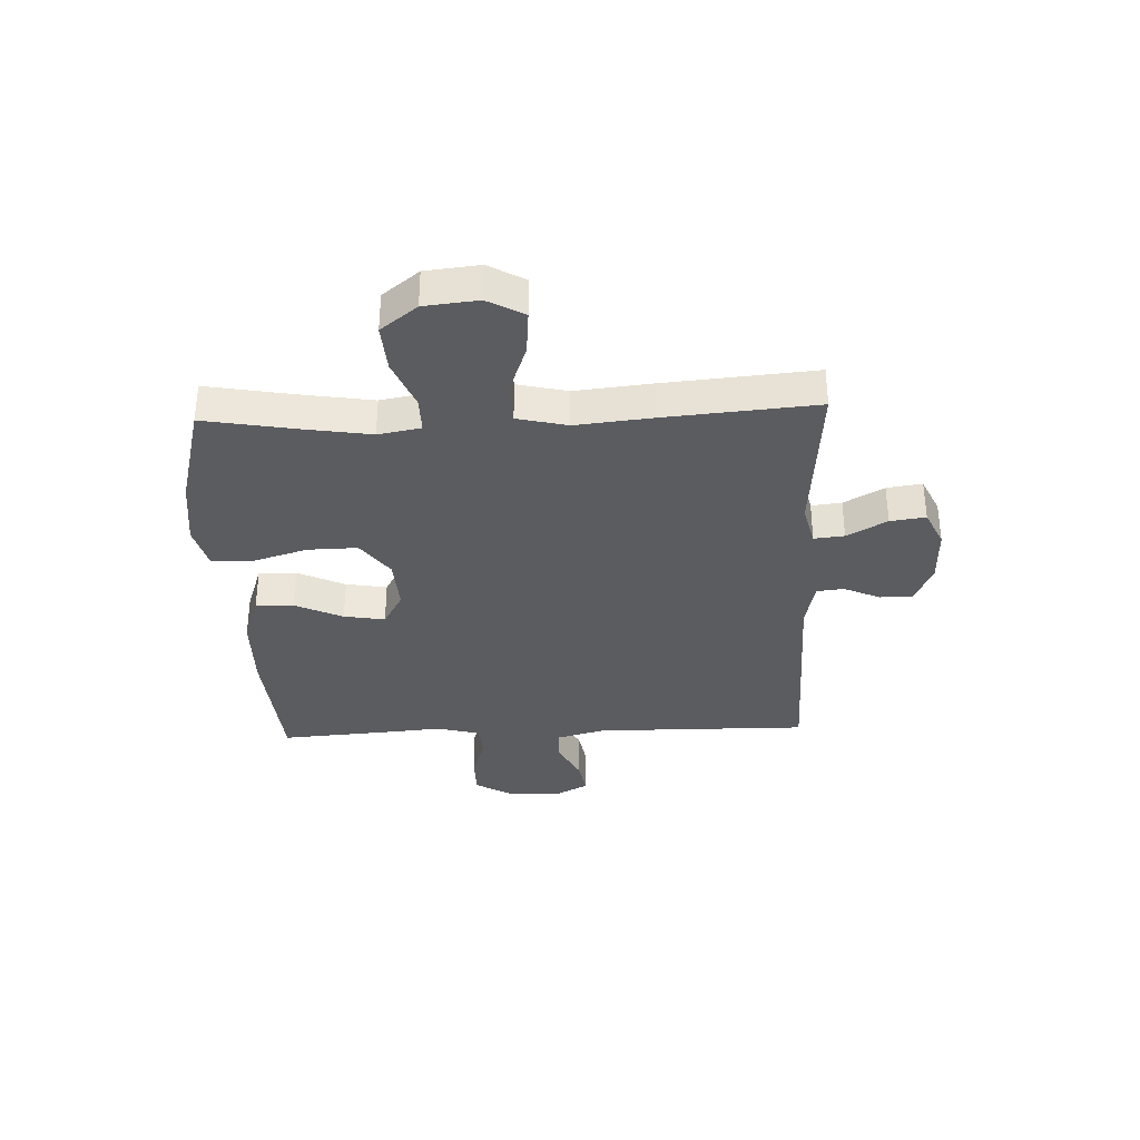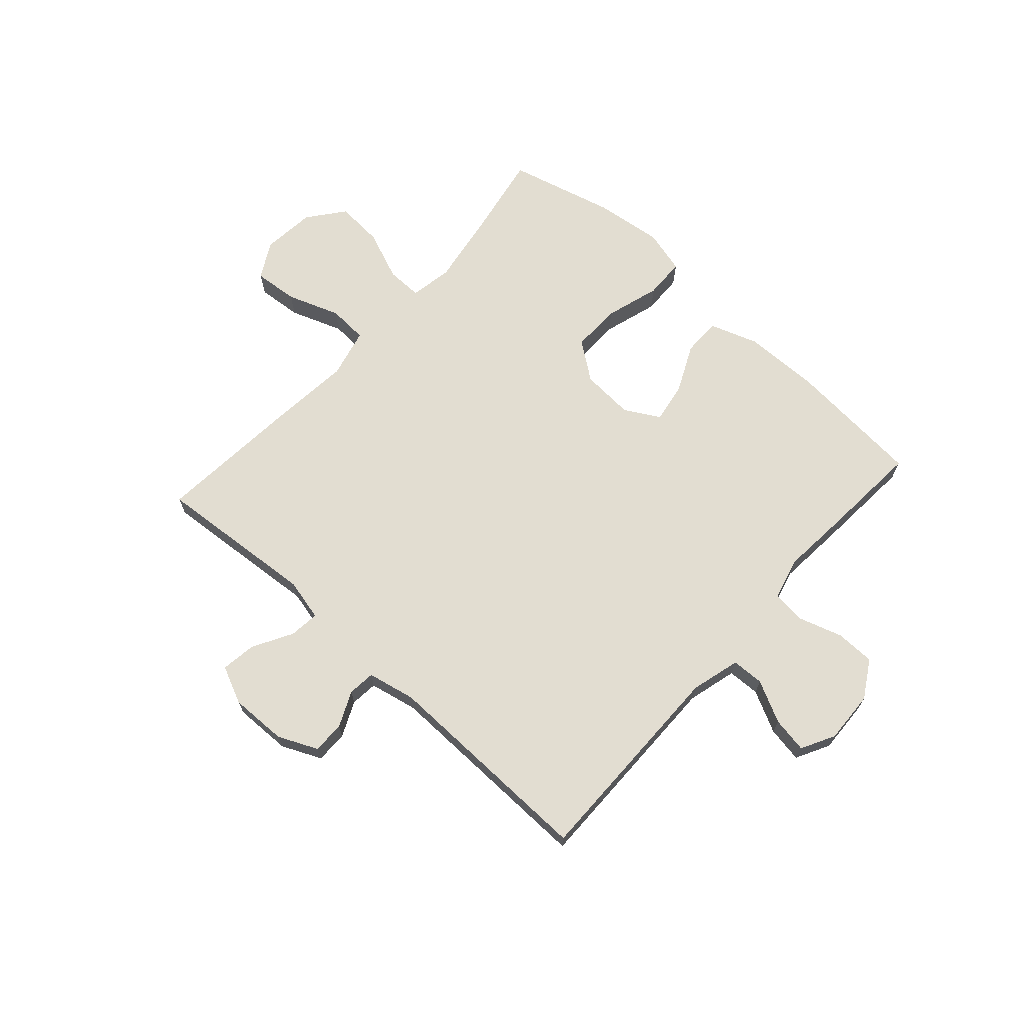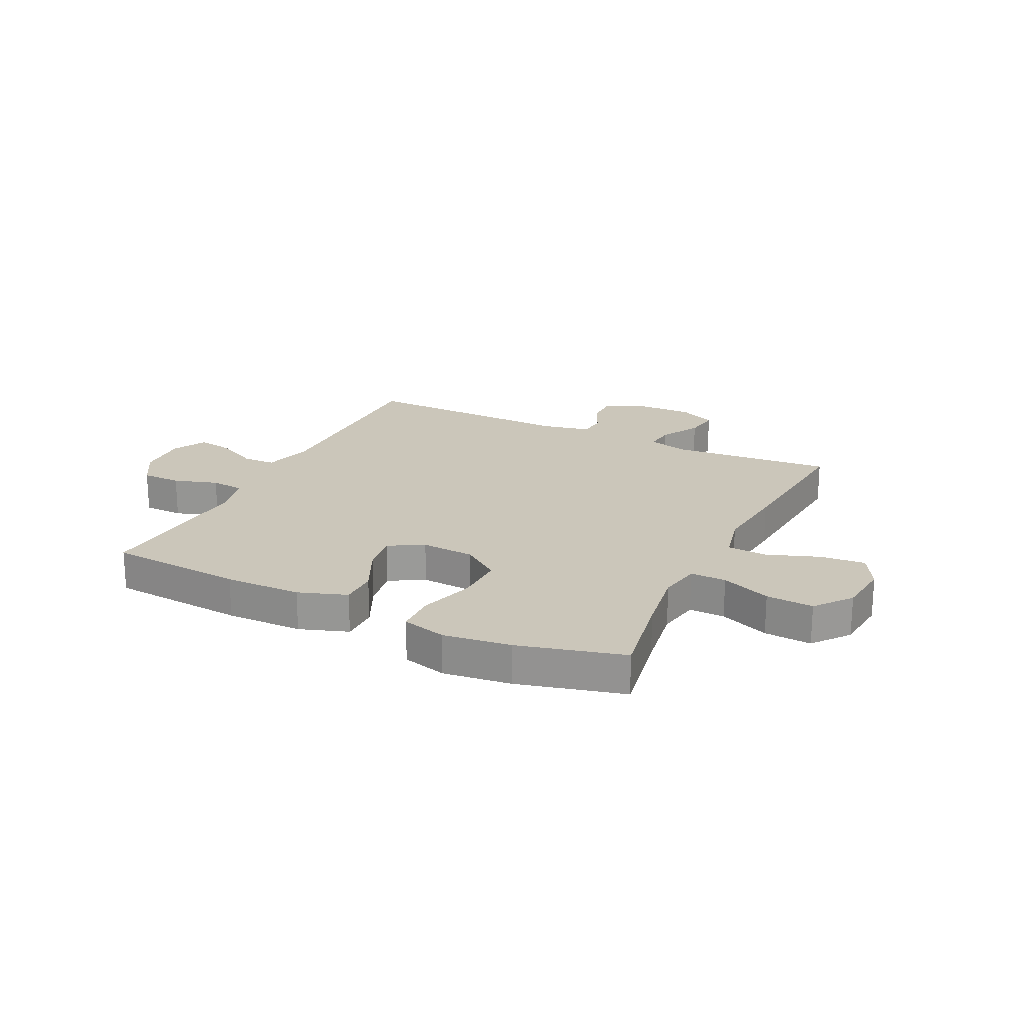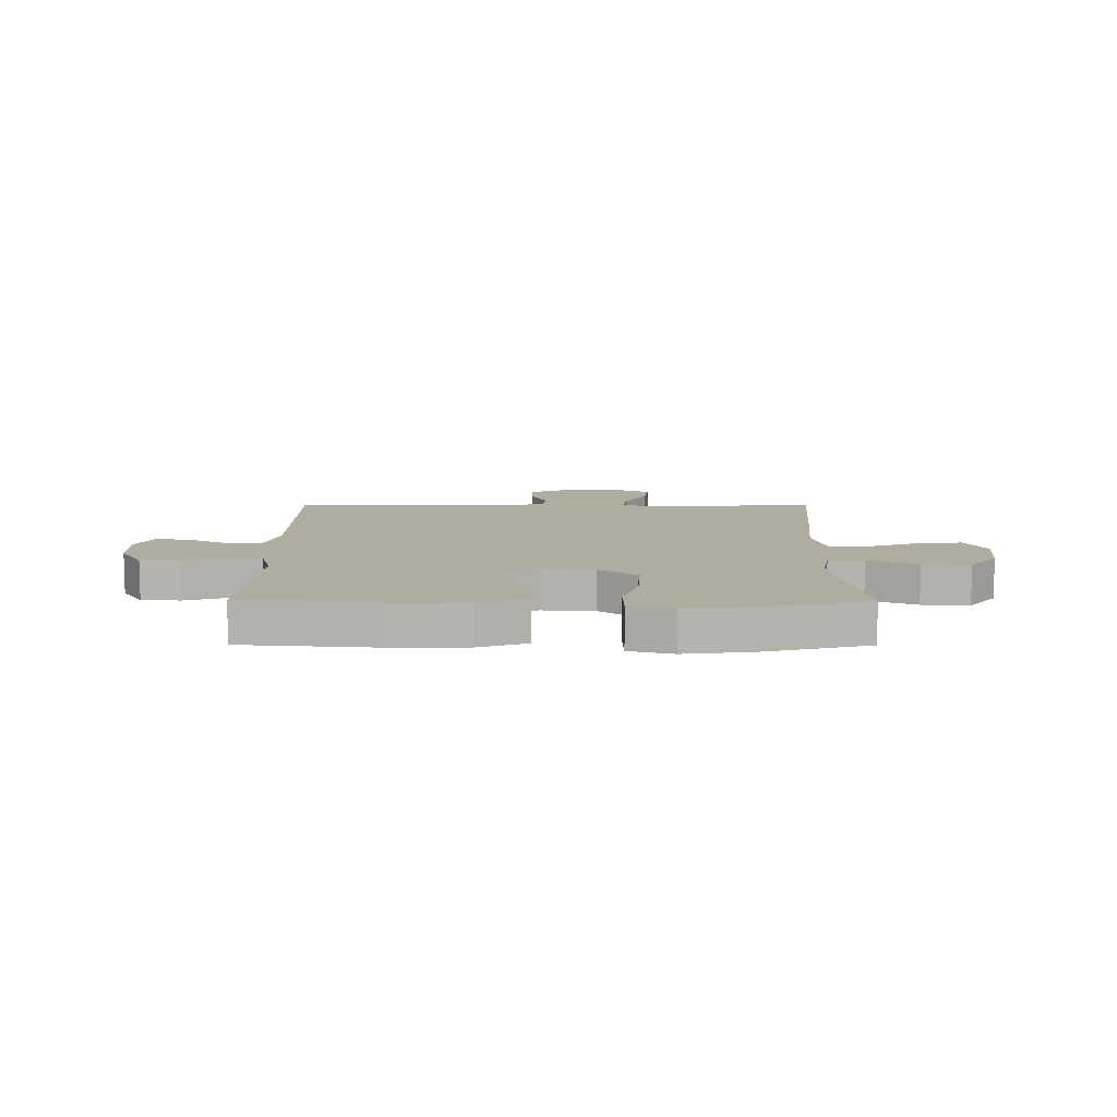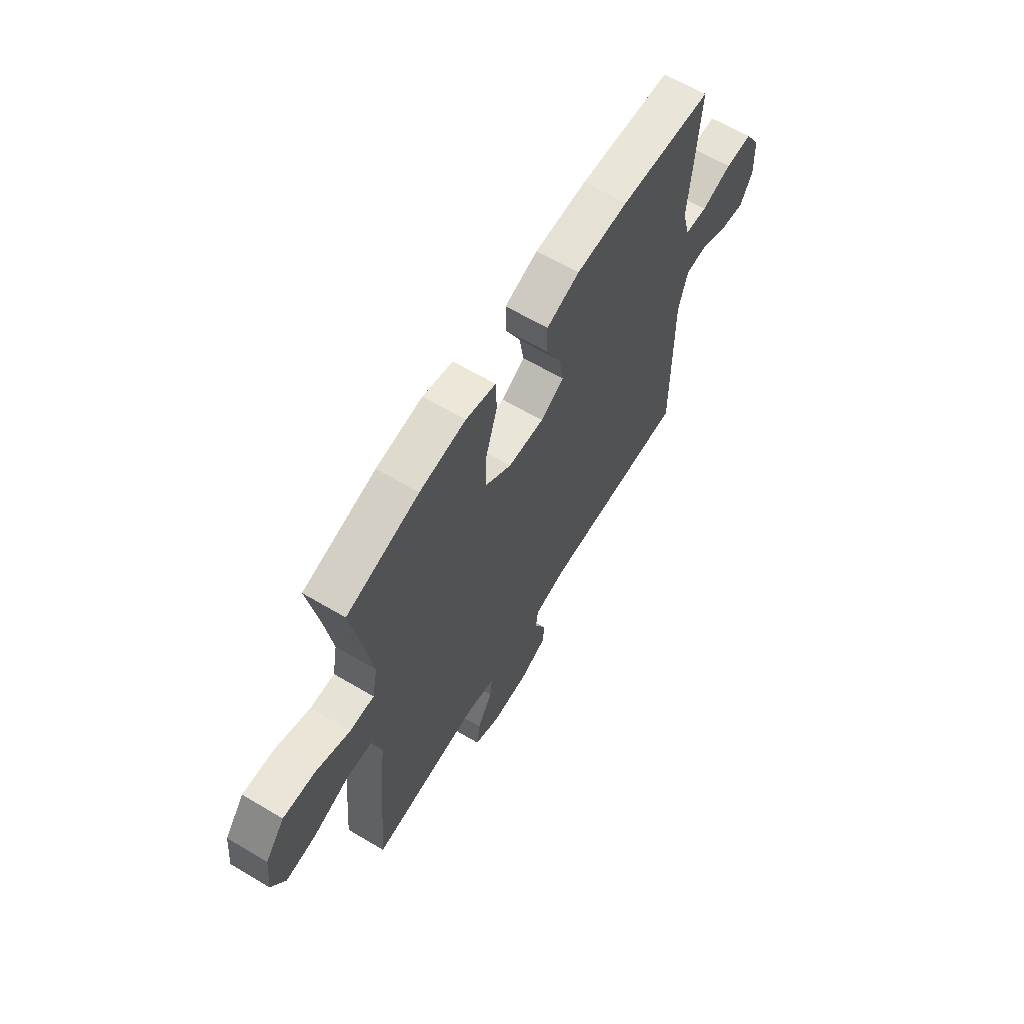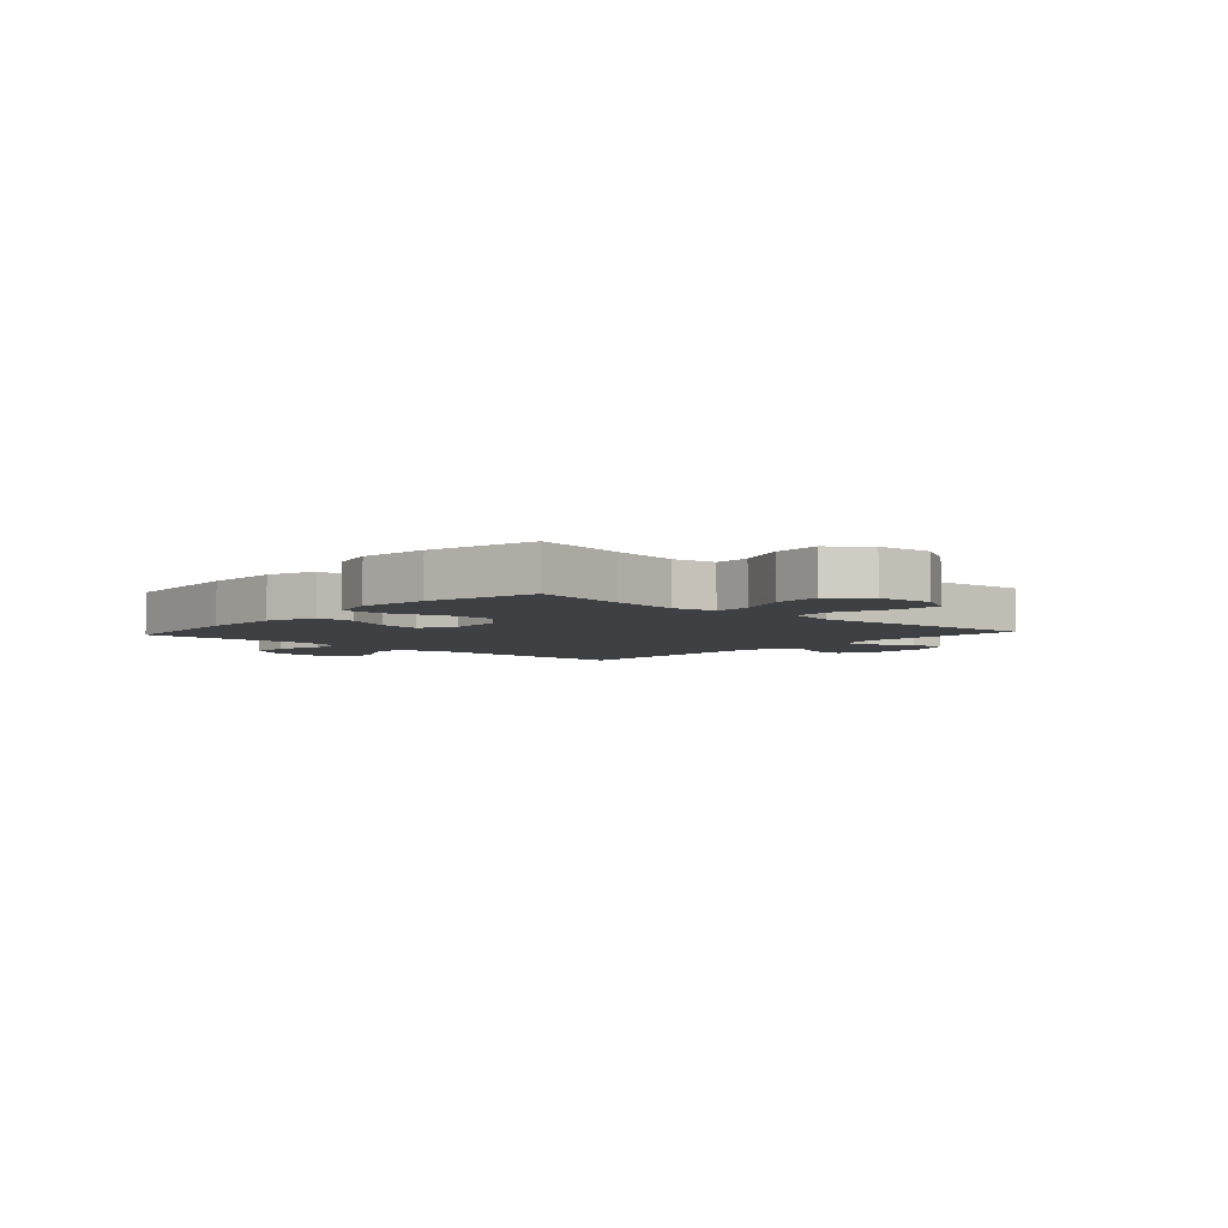
<metadata>
{"format":"obj","ext":"obj","renderer":"f3d","projection":"perspective","resolution":1024,"background":"white","views":[{"elev":-34.5,"azim":92.3,"up":"+Y"},{"elev":68.4,"azim":-138.1,"up":"+Y"},{"elev":21.1,"azim":25.9,"up":"+Y"},{"elev":9.9,"azim":0.2,"up":"+Y"},{"elev":63.8,"azim":120.9,"up":"+Z"},{"elev":-4.7,"azim":47.9,"up":"+Y"}]}
</metadata>
<code>
v -0.5 0.07 0.5
v -0.257 0.07 0.52
v -0.12 0.07 0.518
v -0.033 0.07 0.488
v -0.033 0.07 0.42
v -0.073 0.07 0.335
v -0.085 0.07 0.262
v -0.023 0.07 0.227
v 0.072 0.07 0.233
v 0.14 0.07 0.283
v 0.138 0.07 0.372
v 0.108 0.07 0.47
v 0.11 0.07 0.543
v 0.189 0.07 0.564
v 0.31 0.07 0.549
v 0.5 0.07 0.5
v 0.471 0.07 0.338
v 0.452 0.07 0.217
v 0.466 0.07 0.141
v 0.53 0.07 0.142
v 0.619 0.07 0.178
v 0.704 0.07 0.184
v 0.755 0.07 0.119
v 0.765 0.07 0.023
v 0.729 0.07 -0.042
v 0.649 0.07 -0.035
v 0.555 0.07 -0.001
v 0.484 0.07 -0.005
v 0.463 0.07 -0.094
v 0.477 0.07 -0.23
v 0.5 0.07 -0.5
v 0.211 0.07 -0.477
v 0.136 0.07 -0.495
v 0.142 0.07 -0.549
v 0.182 0.07 -0.62
v 0.191 0.07 -0.683
v 0.124 0.07 -0.714
v 0.022 0.07 -0.712
v -0.049 0.07 -0.68
v -0.049 0.07 -0.622
v -0.02 0.07 -0.558
v -0.025 0.07 -0.509
v -0.111 0.07 -0.491
v -0.5 0.07 -0.5
v -0.497 0.07 -0.119
v -0.521 0.07 -0.031
v -0.579 0.07 -0.029
v -0.654 0.07 -0.067
v -0.718 0.07 -0.078
v -0.75 0.07 -0.018
v -0.746 0.07 0.076
v -0.706 0.07 0.143
v -0.635 0.07 0.144
v -0.556 0.07 0.119
v -0.497 0.07 0.125
v -0.477 0.07 0.202
v -0.487 0.07 0.321
v -0.5 0 0.5
v -0.257 0 0.52
v -0.12 0 0.518
v -0.033 0 0.488
v -0.033 0 0.42
v -0.073 0 0.335
v -0.085 0 0.262
v -0.023 0 0.227
v 0.072 0 0.233
v 0.14 0 0.283
v 0.138 0 0.372
v 0.108 0 0.47
v 0.11 0 0.543
v 0.189 0 0.564
v 0.31 0 0.549
v 0.5 0 0.5
v 0.471 0 0.338
v 0.452 0 0.217
v 0.466 0 0.141
v 0.53 0 0.142
v 0.619 0 0.178
v 0.704 0 0.184
v 0.755 0 0.119
v 0.765 0 0.023
v 0.729 0 -0.042
v 0.649 0 -0.035
v 0.555 0 -0.001
v 0.484 0 -0.005
v 0.463 0 -0.094
v 0.477 0 -0.23
v 0.5 0 -0.5
v 0.211 0 -0.477
v 0.136 0 -0.495
v 0.142 0 -0.549
v 0.182 0 -0.62
v 0.191 0 -0.683
v 0.124 0 -0.714
v 0.022 0 -0.712
v -0.049 0 -0.68
v -0.049 0 -0.622
v -0.02 0 -0.558
v -0.025 0 -0.509
v -0.111 0 -0.491
v -0.5 0 -0.5
v -0.497 0 -0.119
v -0.521 0 -0.031
v -0.579 0 -0.029
v -0.654 0 -0.067
v -0.718 0 -0.078
v -0.75 0 -0.018
v -0.746 0 0.076
v -0.706 0 0.143
v -0.635 0 0.144
v -0.556 0 0.119
v -0.497 0 0.125
v -0.477 0 0.202
v -0.487 0 0.321
f 4 5 6
f 3 4 6
f 2 3 6
f 1 2 6
f 57 1 6
f 56 57 6
f 55 56 6 7
f 52 53 54
f 51 52 54
f 50 51 54
f 49 50 54
f 48 49 54
f 47 48 54
f 46 47 54 55
f 55 7 8
f 46 55 8
f 45 46 8
f 45 8 9
f 44 45 9
f 43 44 9
f 39 40 41
f 38 39 41
f 37 38 41
f 36 37 41
f 35 36 41
f 34 35 41
f 33 34 41 42
f 43 9 10
f 42 43 10
f 33 42 10
f 32 33 10
f 32 10 11
f 31 32 11
f 30 31 11
f 29 30 11
f 25 26 27
f 24 25 27
f 23 24 27
f 22 23 27
f 21 22 27
f 20 21 27
f 19 20 27 28
f 13 14 15
f 12 13 15
f 11 12 15
f 29 11 15
f 28 29 15
f 19 28 15
f 18 19 15
f 15 16 17
f 15 17 18
f 63 62 61
f 63 61 60
f 63 60 59
f 63 59 58
f 63 58 114
f 63 114 113
f 64 63 113 112
f 111 110 109
f 111 109 108
f 111 108 107
f 111 107 106
f 111 106 105
f 111 105 104
f 112 111 104 103
f 65 64 112
f 65 112 103
f 65 103 102
f 66 65 102
f 66 102 101
f 66 101 100
f 98 97 96
f 98 96 95
f 98 95 94
f 98 94 93
f 98 93 92
f 98 92 91
f 99 98 91 90
f 67 66 100
f 67 100 99
f 67 99 90
f 67 90 89
f 68 67 89
f 68 89 88
f 68 88 87
f 68 87 86
f 84 83 82
f 84 82 81
f 84 81 80
f 84 80 79
f 84 79 78
f 84 78 77
f 85 84 77 76
f 72 71 70
f 72 70 69
f 72 69 68
f 72 68 86
f 72 86 85
f 72 85 76
f 72 76 75
f 74 73 72
f 75 74 72
f 1 58 59 2
f 2 59 60 3
f 3 60 61 4
f 4 61 62 5
f 5 62 63 6
f 6 63 64 7
f 7 64 65 8
f 8 65 66 9
f 9 66 67 10
f 10 67 68 11
f 11 68 69 12
f 12 69 70 13
f 13 70 71 14
f 14 71 72 15
f 15 72 73 16
f 16 73 74 17
f 17 74 75 18
f 18 75 76 19
f 19 76 77 20
f 20 77 78 21
f 21 78 79 22
f 22 79 80 23
f 23 80 81 24
f 24 81 82 25
f 25 82 83 26
f 26 83 84 27
f 27 84 85 28
f 28 85 86 29
f 29 86 87 30
f 30 87 88 31
f 31 88 89 32
f 32 89 90 33
f 33 90 91 34
f 34 91 92 35
f 35 92 93 36
f 36 93 94 37
f 37 94 95 38
f 38 95 96 39
f 39 96 97 40
f 40 97 98 41
f 41 98 99 42
f 42 99 100 43
f 43 100 101 44
f 44 101 102 45
f 45 102 103 46
f 46 103 104 47
f 47 104 105 48
f 48 105 106 49
f 49 106 107 50
f 50 107 108 51
f 51 108 109 52
f 52 109 110 53
f 53 110 111 54
f 54 111 112 55
f 55 112 113 56
f 56 113 114 57
f 57 114 58 1

</code>
